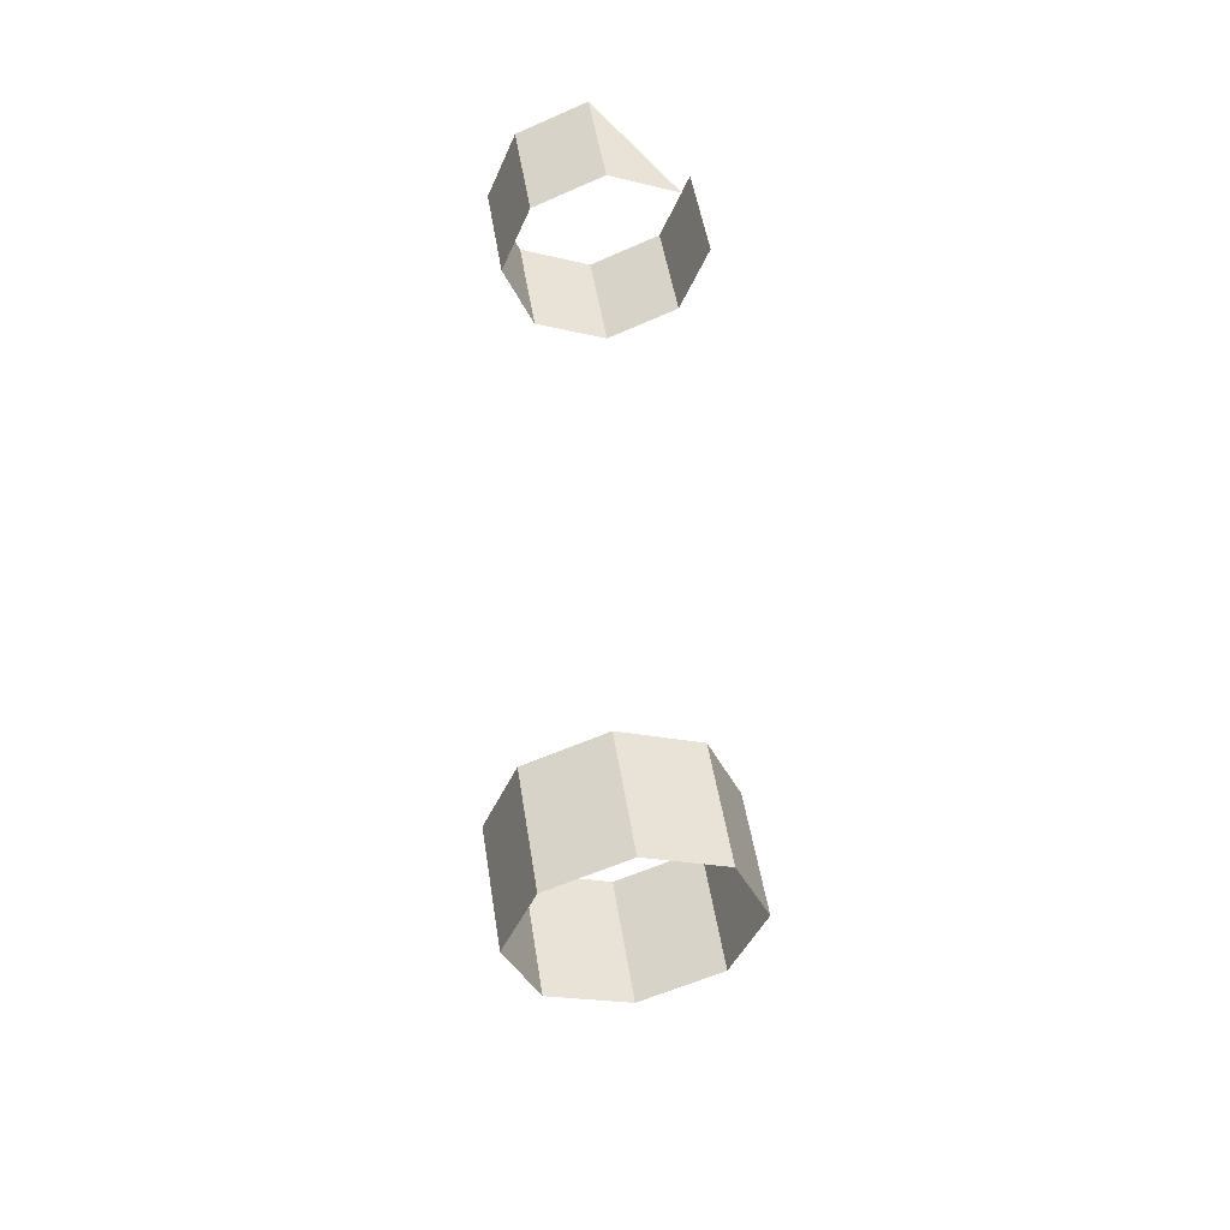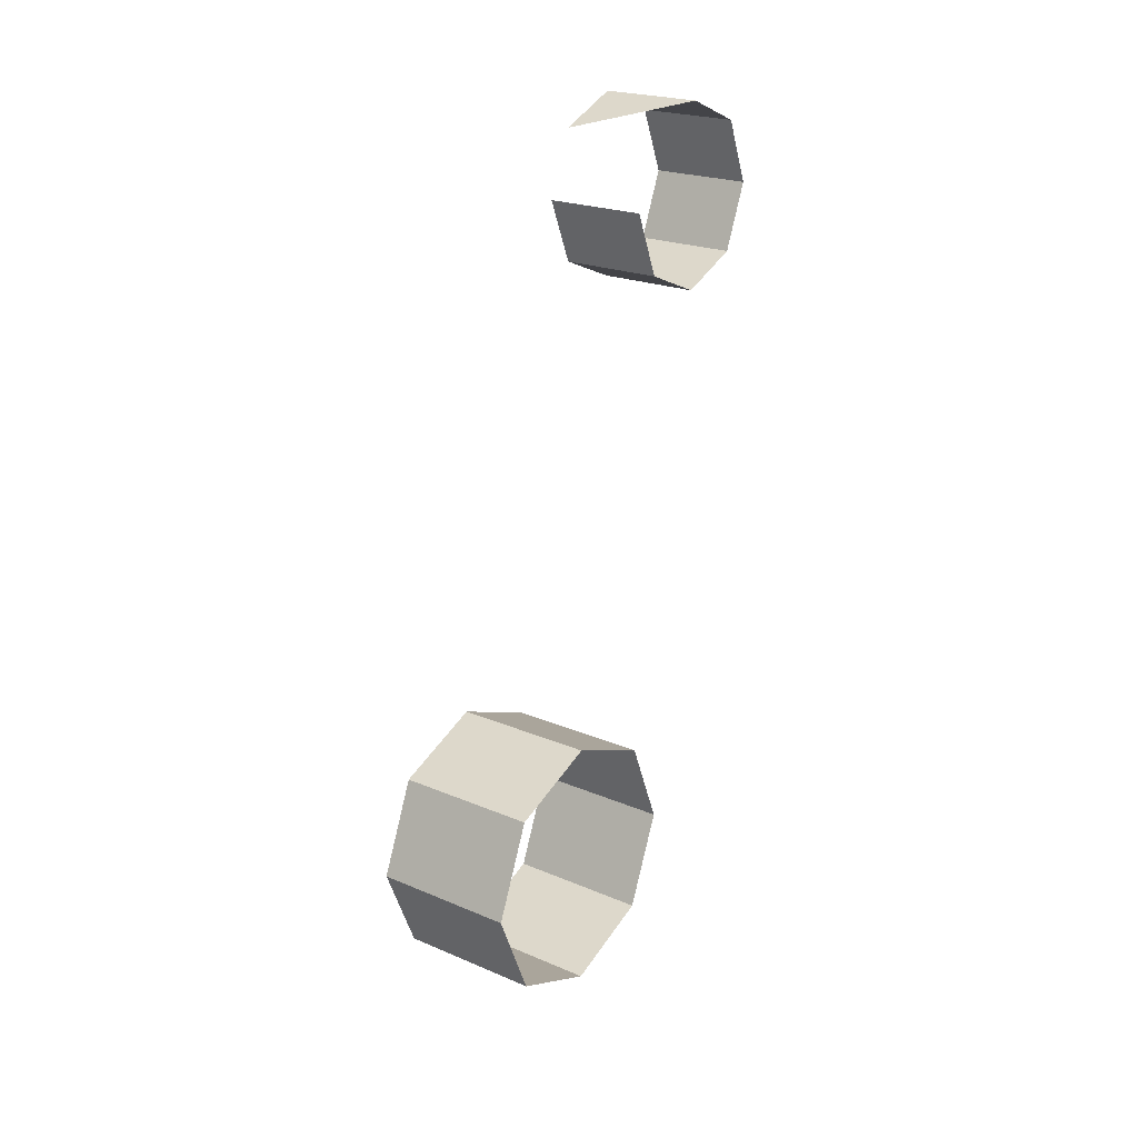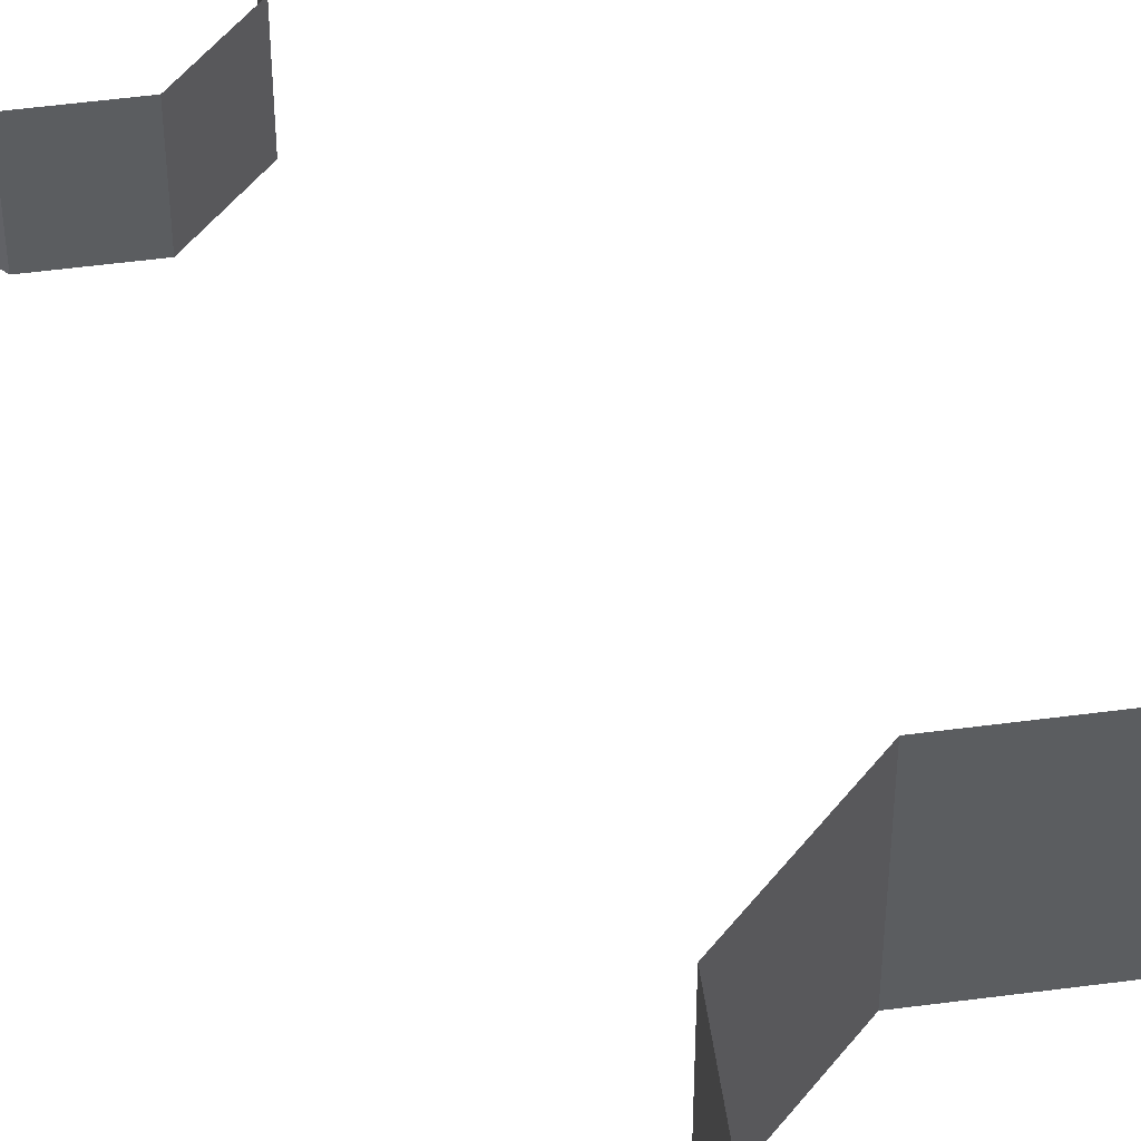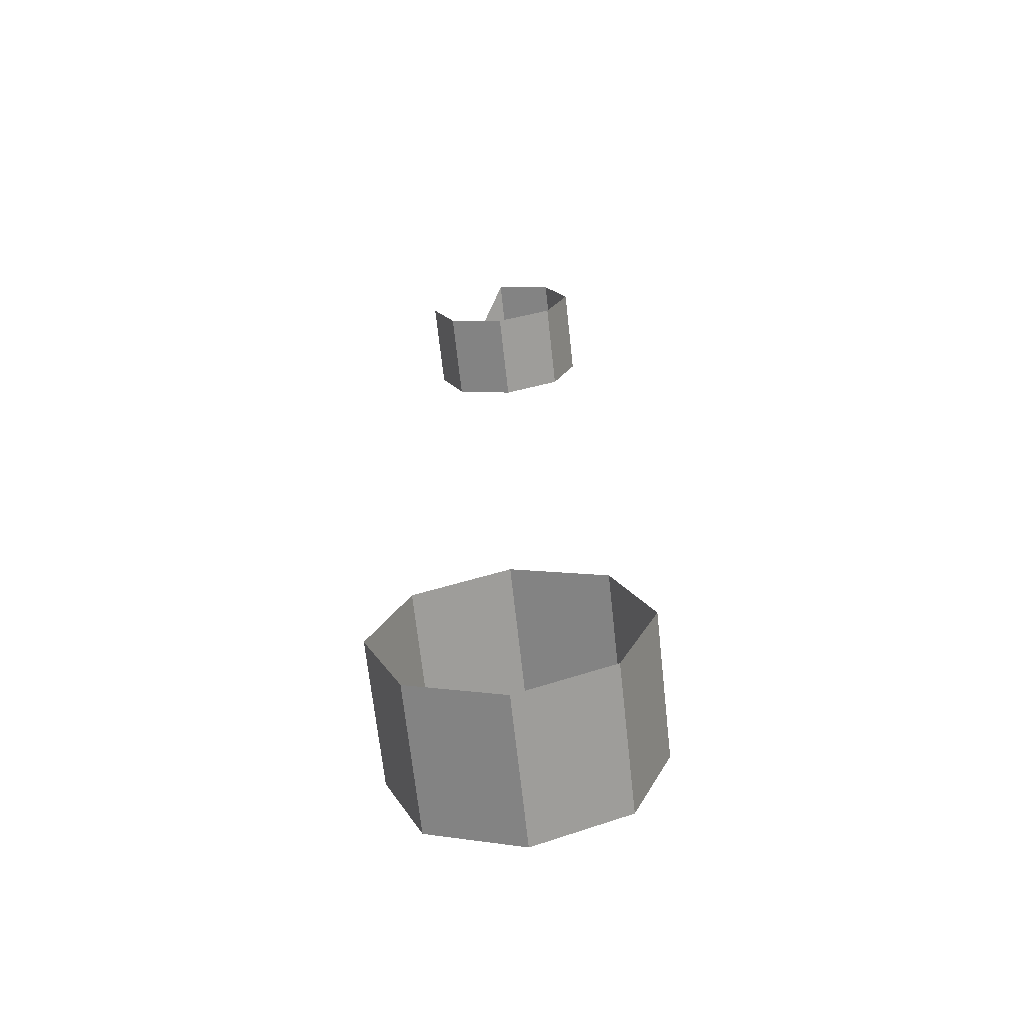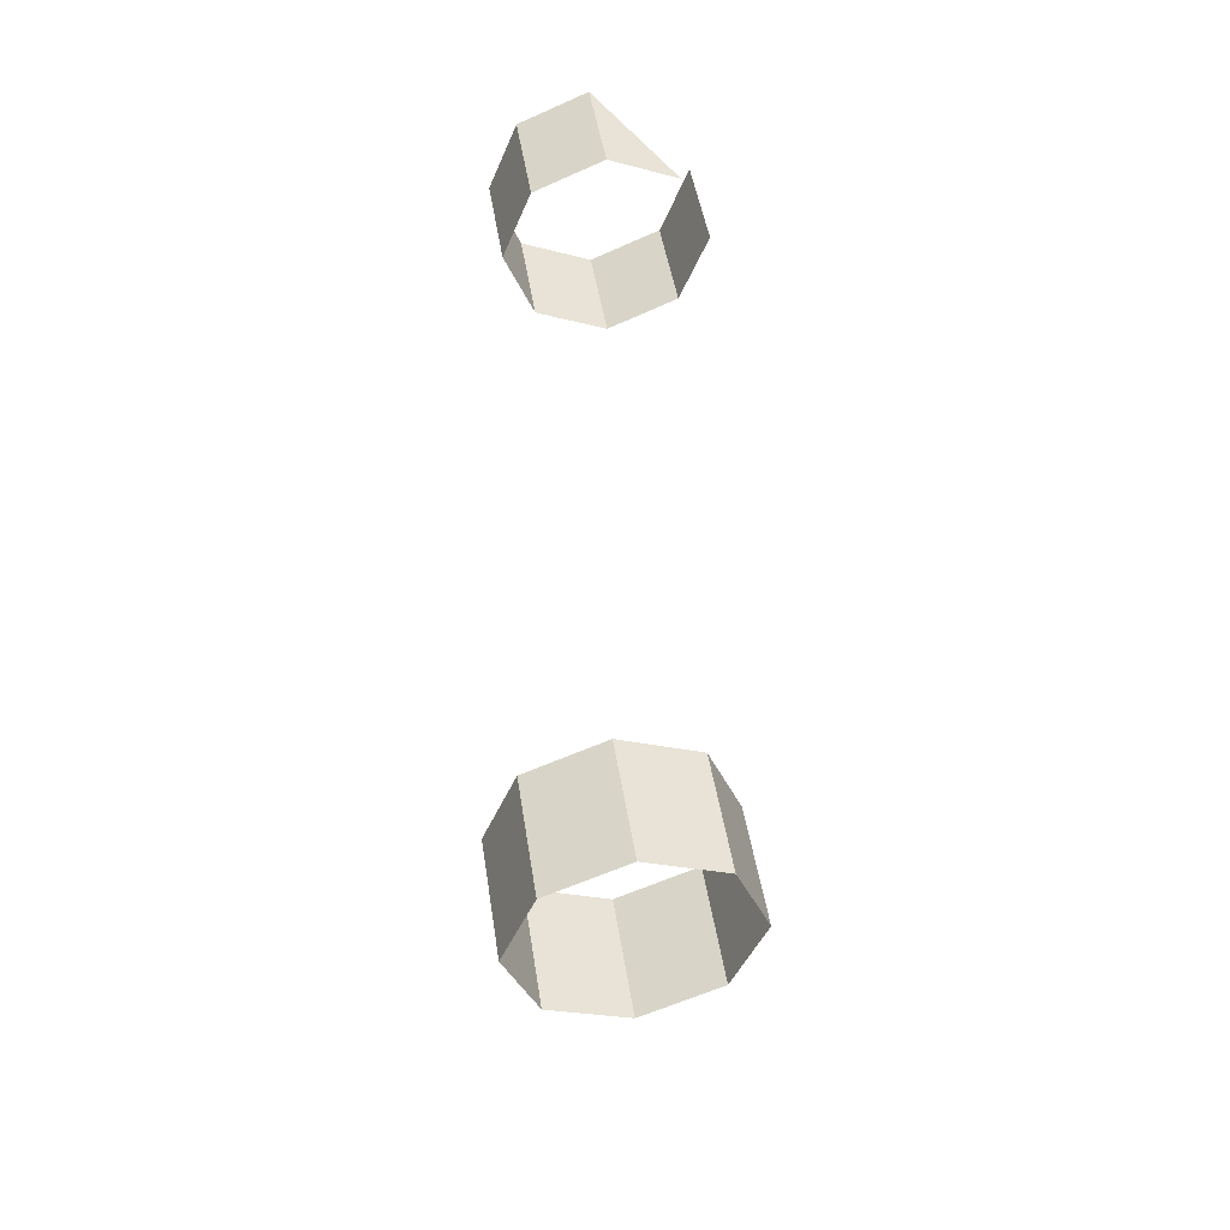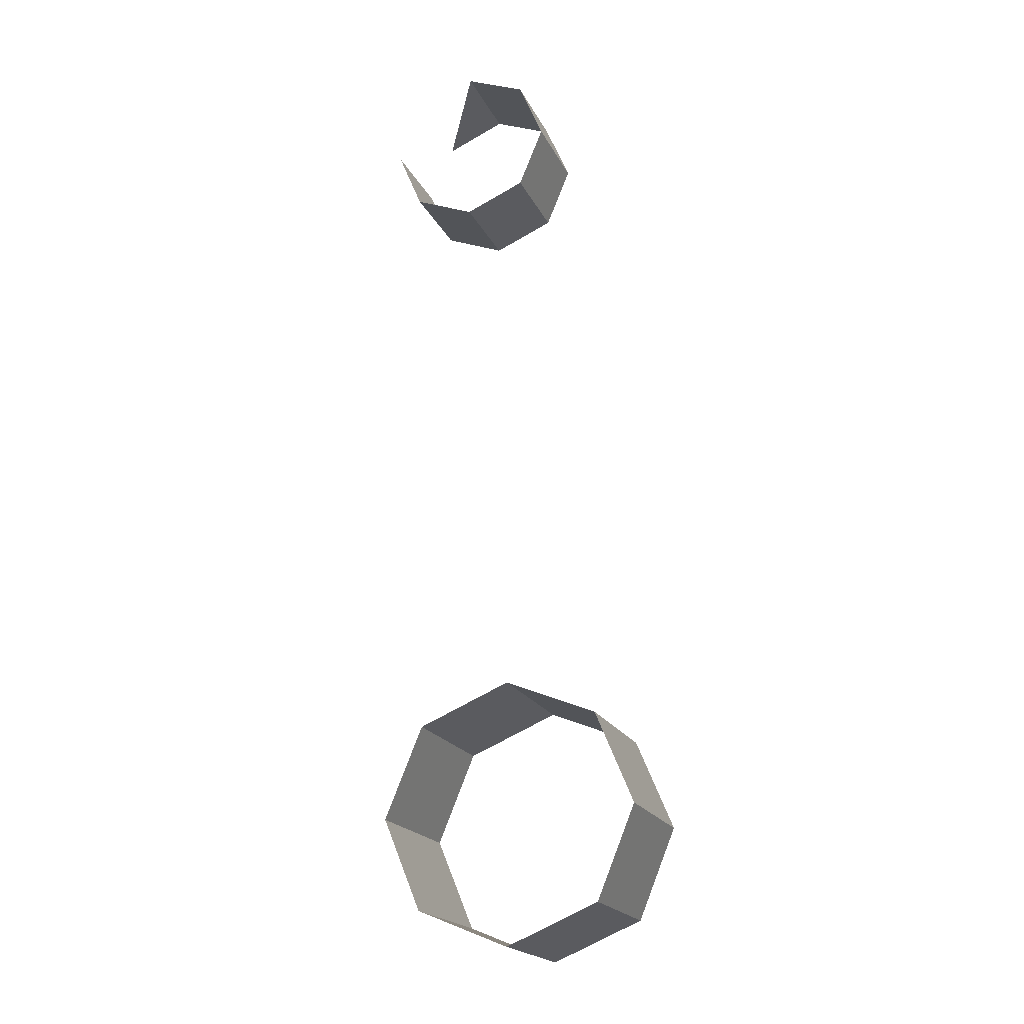
<metadata>
{"format":"obj","ext":"obj","renderer":"f3d","projection":"perspective","resolution":1024,"background":"white","views":[{"elev":49.9,"azim":171.1,"up":"+Z"},{"elev":22.3,"azim":-53.7,"up":"+Z"},{"elev":52.0,"azim":149.4,"up":"+Y"},{"elev":-68.7,"azim":6.3,"up":"+Z"},{"elev":47.2,"azim":171.2,"up":"+Z"},{"elev":-20.3,"azim":20.1,"up":"+Z"}]}
</metadata>
<code>
v -281.8 92.71 31.95
v -281.6 92.71 31.42
v -281.8 91.87 31.95
v -281.6 91.87 31.42
v -281 92.71 31.2
v -281 91.87 31.2
v -280.5 92.71 31.42
v -280.5 91.87 31.42
v -280.3 92.71 31.95
v -280.3 91.87 31.95
v -280.5 92.71 32.48
v -280.5 91.87 32.48
v -281 92.71 32.7
v -281 91.87 32.7
v -281.6 92.71 32.48
v -281.6 91.87 32.48
v -281.8 92.71 31.95
v -281.8 91.87 31.95
v -281.5 91.72 35.91
v -281.5 91.21 35.91
v -281.4 91.72 35.59
v -281.4 91.21 35.59
v -281 91.72 35.45
v -281 91.21 35.45
v -280.7 91.72 35.59
v -280.7 91.21 35.59
v -280.6 91.72 35.91
v -280.6 91.21 35.91
v -280.7 91.72 36.24
v -280.7 91.21 36.24
v -281 91.72 36.37
v -281 91.21 36.37
v -281.4 91.72 36.24
v -281.4 91.21 36.24
v -281.5 91.72 35.91
v -281.5 91.21 35.91
f 1 2 3
f 3 2 2
f 3 2 4
f 4 2 5
f 4 5 6
f 6 5 7
f 6 7 8
f 8 7 9
f 8 9 10
f 10 9 11
f 10 11 12
f 12 11 13
f 12 13 14
f 14 13 15
f 14 15 16
f 16 15 17
f 16 17 18
f 18 17 18
f 18 18 19
f 19 18 19
f 19 19 20
f 20 19 21
f 20 21 22
f 22 21 23
f 22 23 24
f 24 23 25
f 24 25 26
f 26 25 27
f 26 27 28
f 28 27 29
f 28 29 30
f 30 29 31
f 30 31 32
f 32 31 33

</code>
